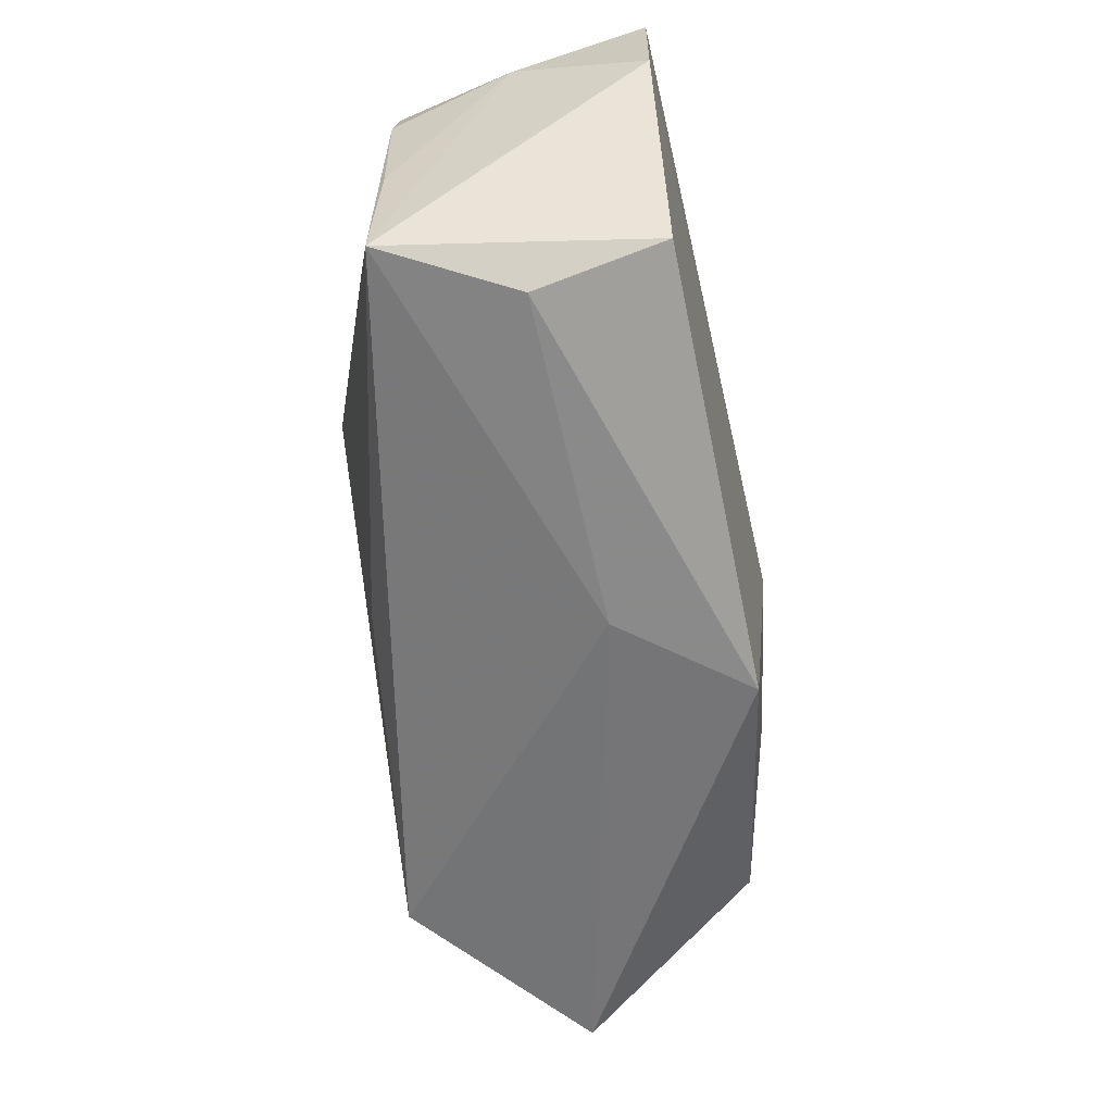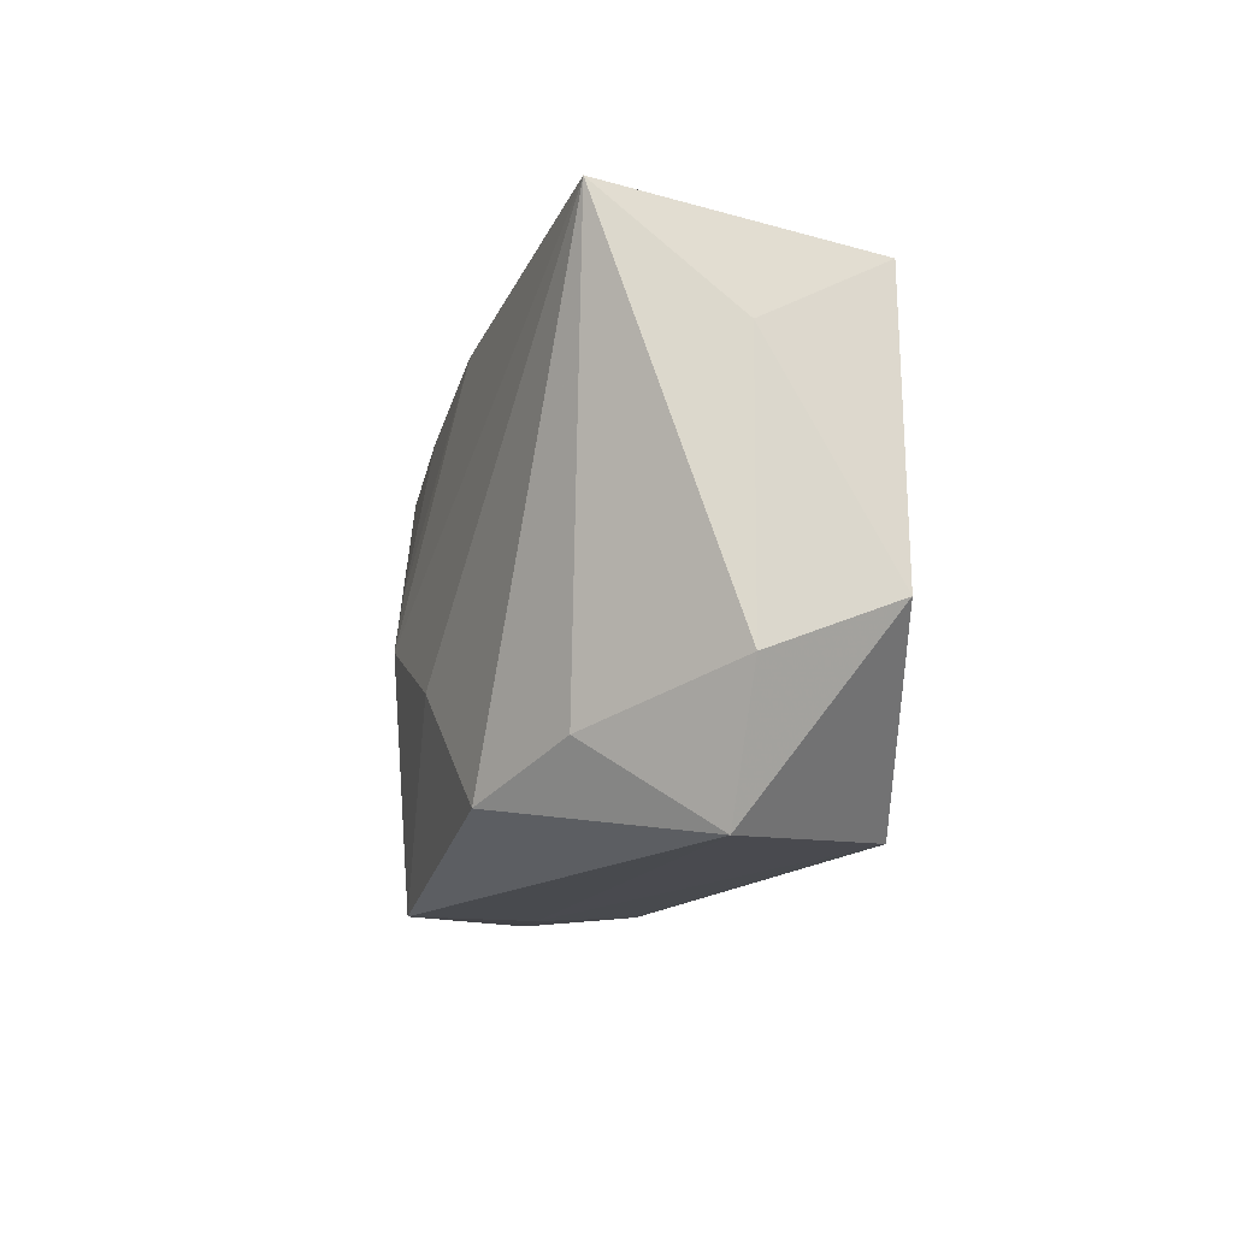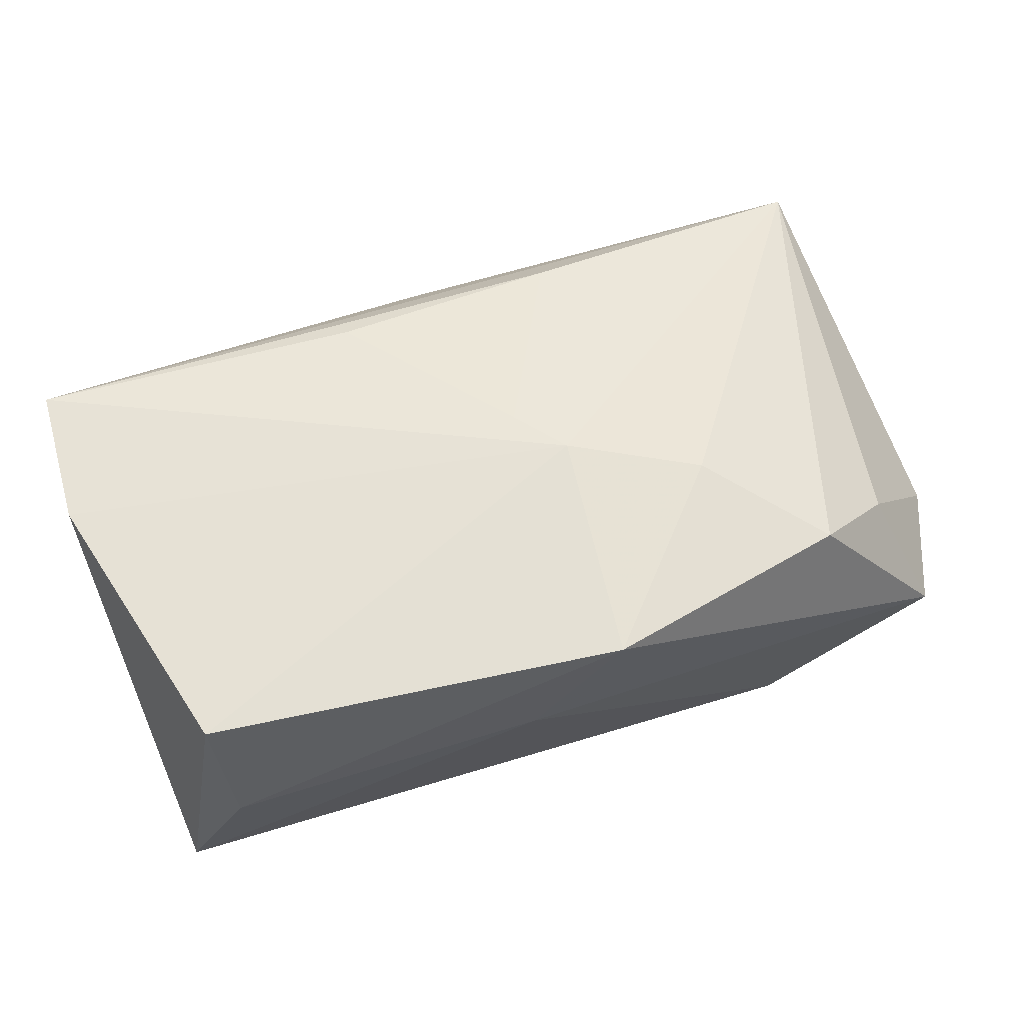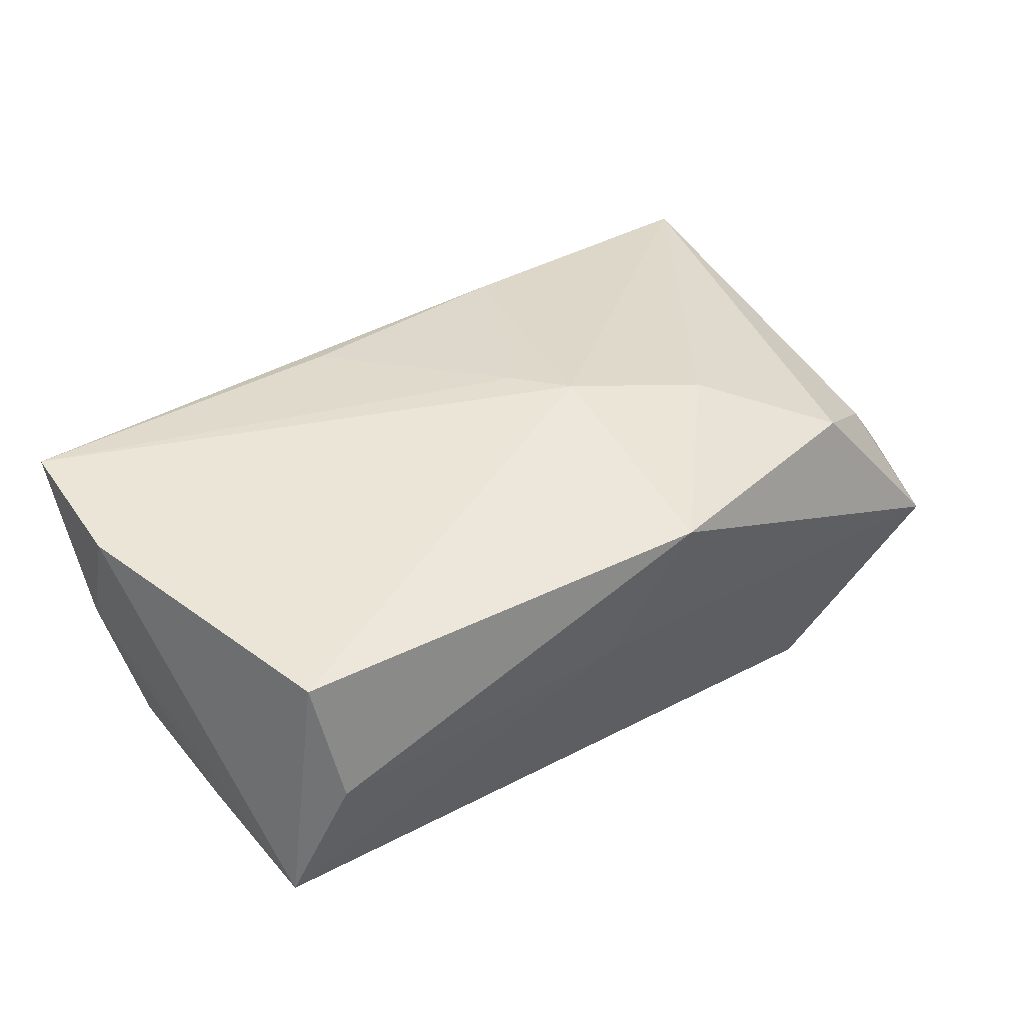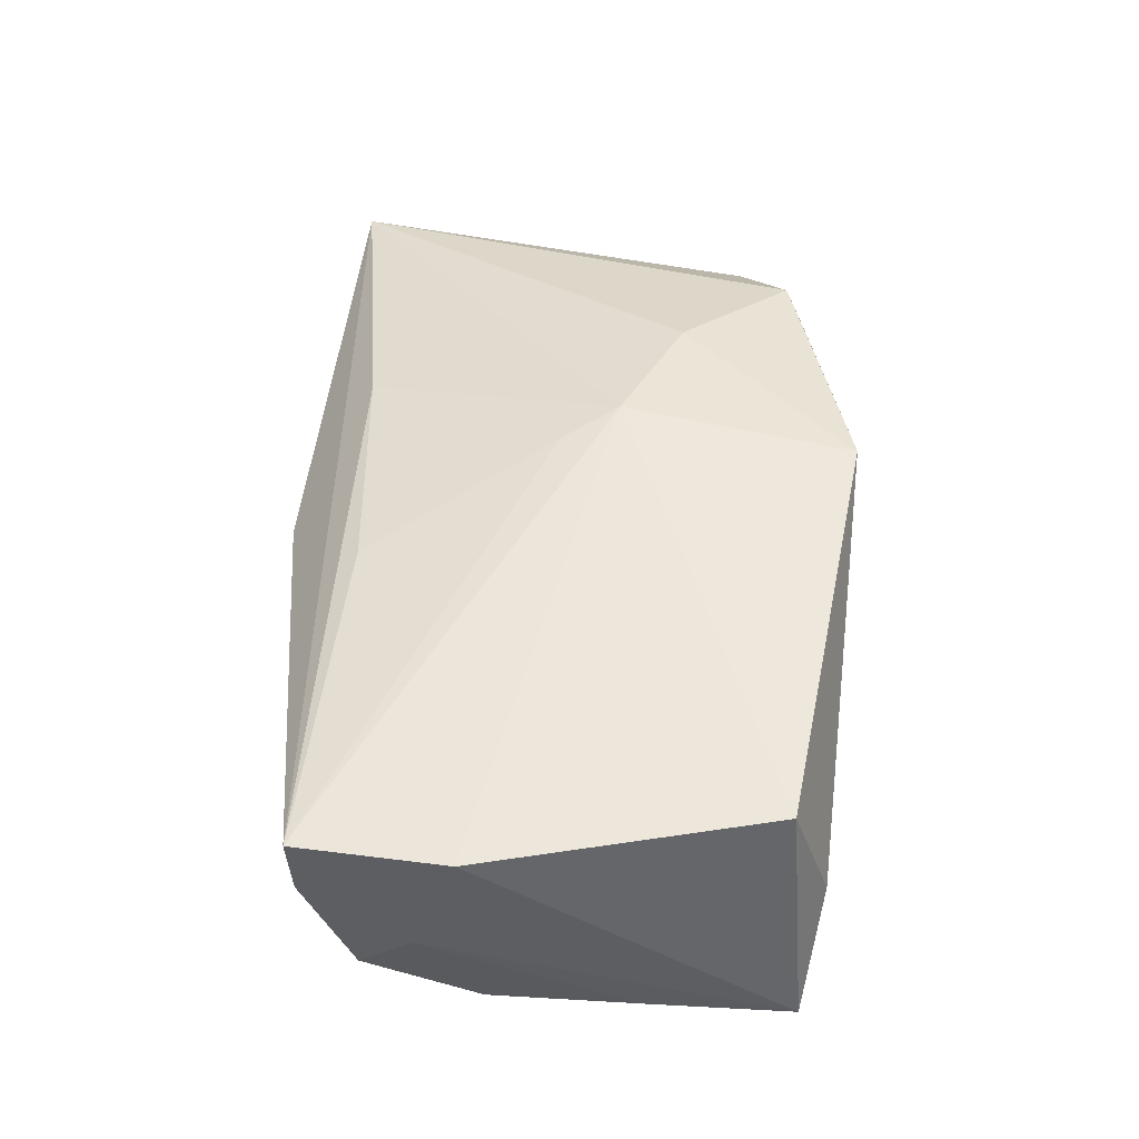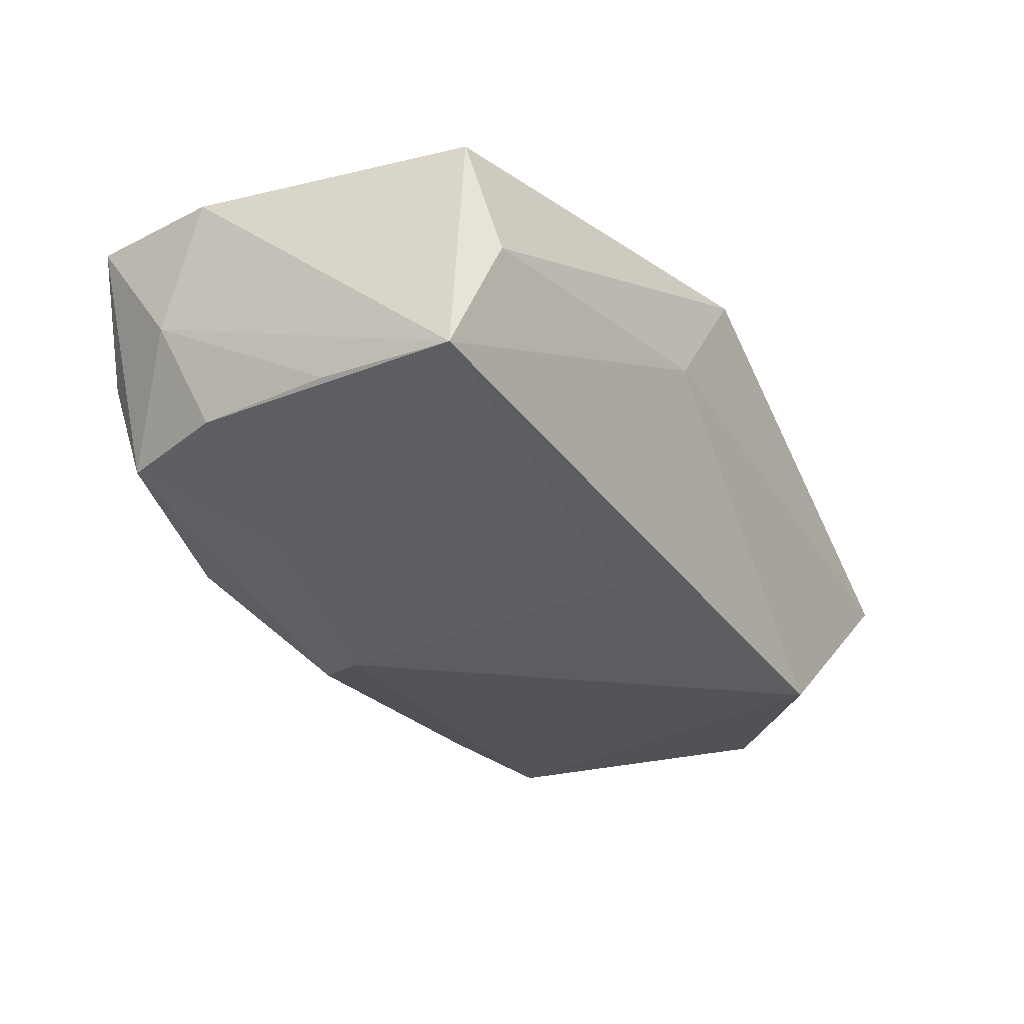
<metadata>
{"format":"obj","ext":"obj","renderer":"f3d","projection":"perspective","resolution":1024,"background":"white","views":[{"elev":-57.8,"azim":-78.4,"up":"+Y"},{"elev":-13.8,"azim":84.6,"up":"+Y"},{"elev":62.1,"azim":-22.8,"up":"+Z"},{"elev":45.4,"azim":-39.5,"up":"+Z"},{"elev":51.5,"azim":-88.8,"up":"+Z"},{"elev":-24.6,"azim":-58.3,"up":"+Z"}]}
</metadata>
<code>
v 0.02454 -0.01937 0.01201
v -0.03839 0.00609 -0.005681
v -0.03911 -0.006542 -0.005309
v -0.01671 0.02378 -0.008205
v 0.03745 -0.007091 -0.01598
v 0.01143 0.01768 0.01221
v 0.0158 -0.009629 0.01516
v 0.001314 -0.02402 0.016
v -0.001748 0.02422 -0.007911
v 0.03605 -0.02271 -0.004048
v 0.01842 0.01768 -0.01648
v 0.04124 -0.01186 -0.005143
v 0.001458 0.0008501 0.01691
v -0.0378 0.02018 0.0157
v -0.03414 -0.02061 0.005007
v -0.03408 0.02092 0.003394
v -0.03934 0.01126 0.004453
v -0.03934 0.007544 0.01585
v -0.03934 -0.01905 -0.00578
v -0.03474 -0.01732 0.01582
v -0.006642 -0.02333 0.005618
v -0.0256 0.008505 -0.01167
v 0.03262 -0.01572 0.005958
v 1.701e-05 0.02422 0.005648
v -0.009083 0.01715 0.01445
v 0.03365 0.01793 -0.01631
v 0.03833 0.01135 -0.005662
v -0.01001 0.0107 -0.01764
v -0.03514 0.01658 -0.006423
v -0.006754 0.01628 -0.01666
v 0.01335 0.02333 -0.002872
v -0.006073 -0.01552 -0.01396
v 0.03982 0.02044 0.00579
v 0.004623 -0.00409 0.01747
v 0.02122 -0.0209 -0.01717
f 20 8 34
f 34 33 6
f 33 14 6
f 34 8 7
f 7 33 34
f 12 33 23
f 23 10 12
f 28 35 32
f 32 19 28
f 35 19 32
f 21 19 35
f 21 10 8
f 35 10 21
f 34 14 18
f 18 20 34
f 19 20 18
f 8 20 15
f 15 20 19
f 15 21 8
f 19 21 15
f 24 14 33
f 24 4 14
f 25 6 14
f 26 35 28
f 8 10 1
f 10 23 1
f 1 7 8
f 33 7 1
f 1 23 33
f 28 19 22
f 22 29 28
f 14 4 16
f 16 29 14
f 4 29 16
f 17 18 14
f 14 29 17
f 19 18 17
f 13 14 34
f 13 25 14
f 34 6 13
f 6 25 13
f 35 26 5
f 12 10 5
f 5 10 35
f 28 29 30
f 30 29 4
f 4 24 9
f 2 17 29
f 2 22 19
f 29 22 2
f 27 26 33
f 27 5 26
f 27 33 12
f 12 5 27
f 11 30 4
f 4 9 11
f 11 9 26
f 11 26 28
f 28 30 11
f 31 24 33
f 31 9 24
f 33 26 31
f 26 9 31
f 19 17 3
f 3 2 19
f 17 2 3

</code>
